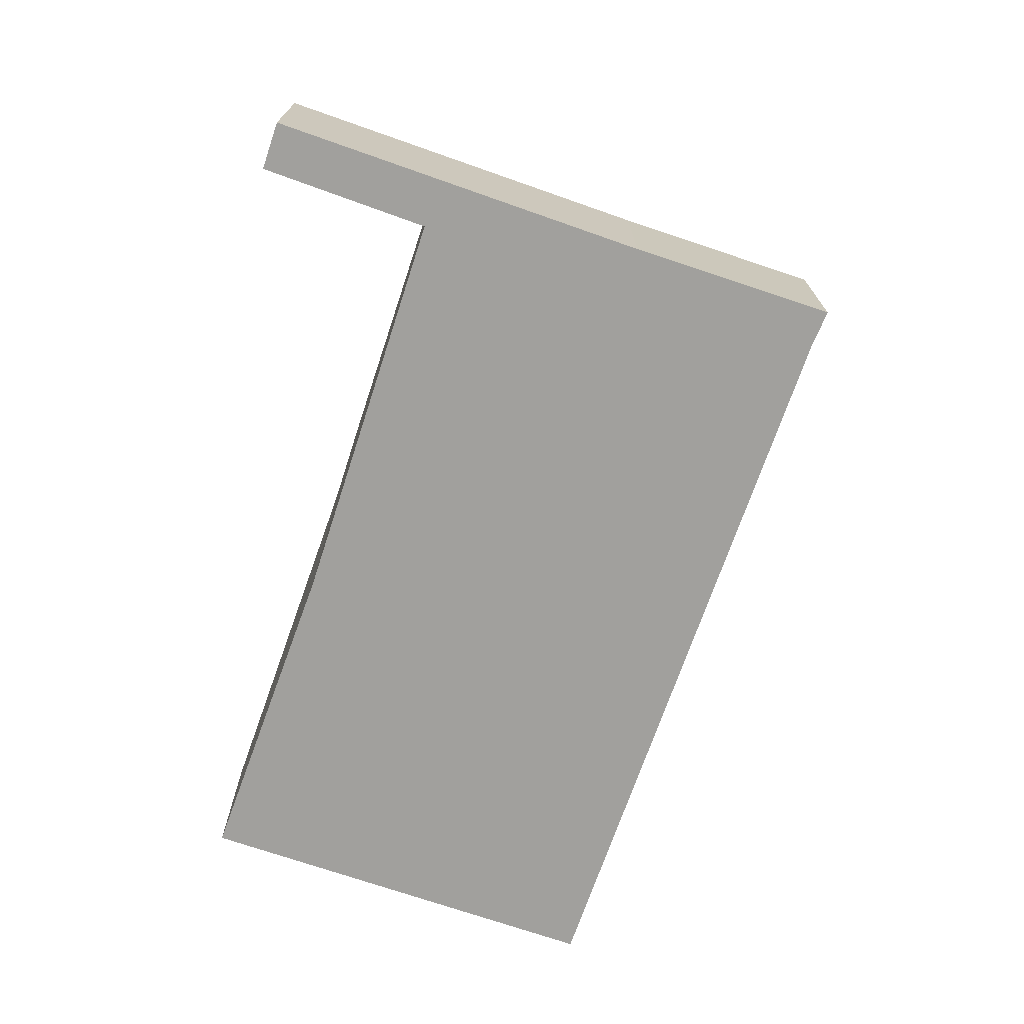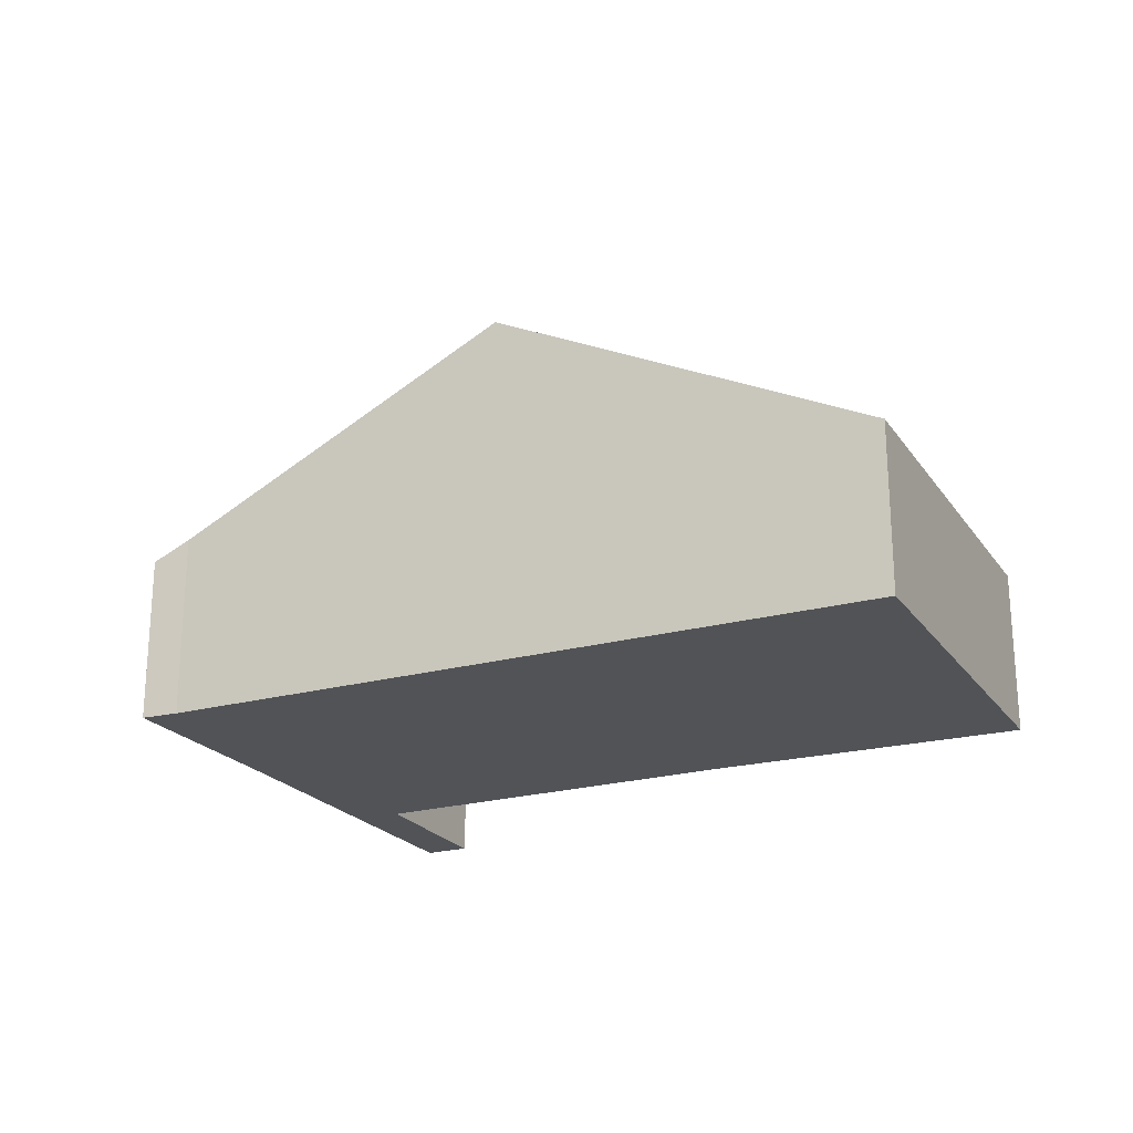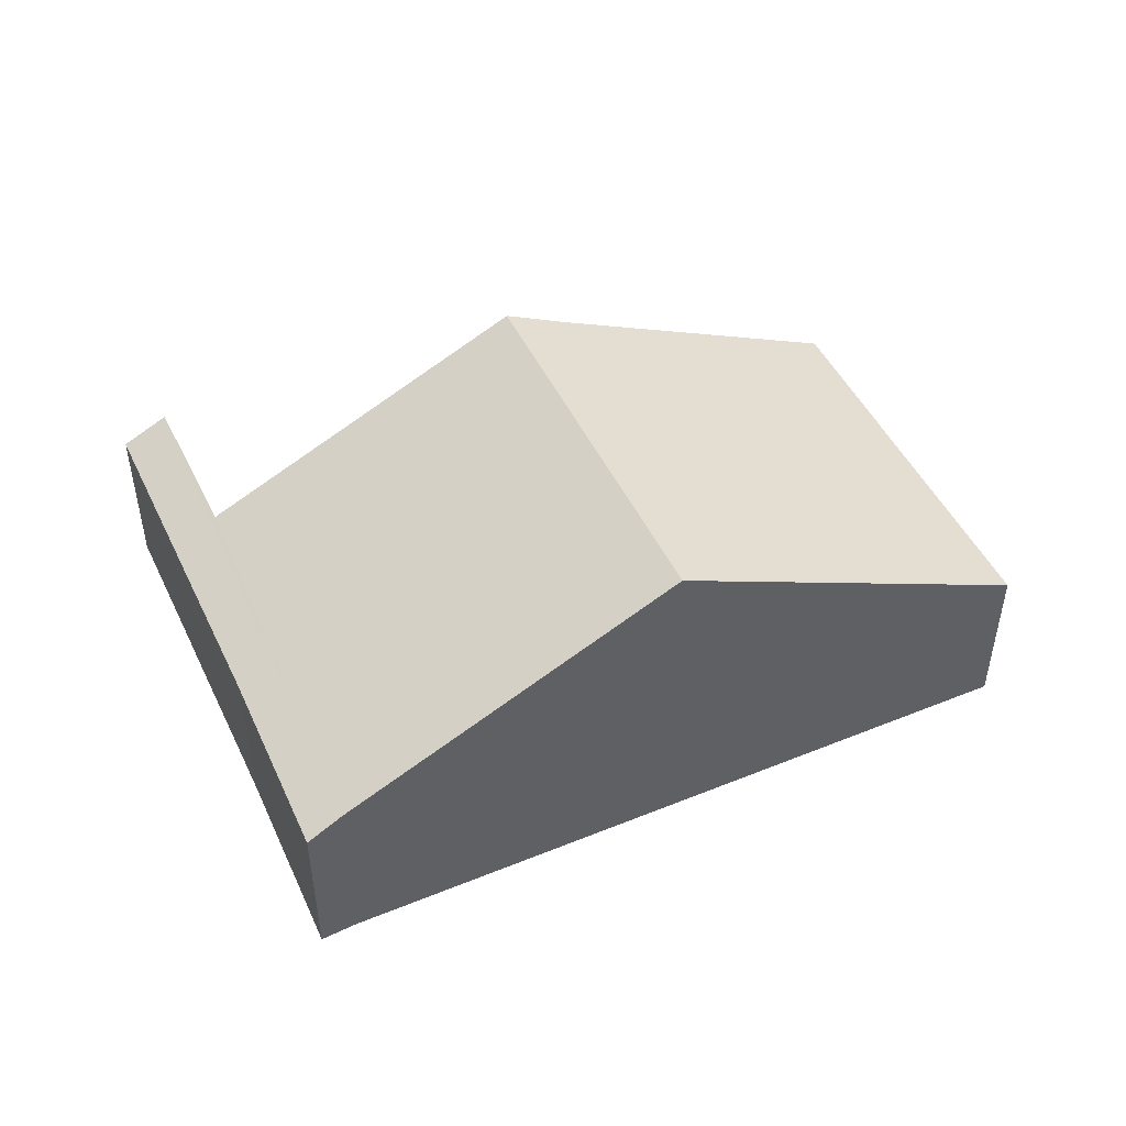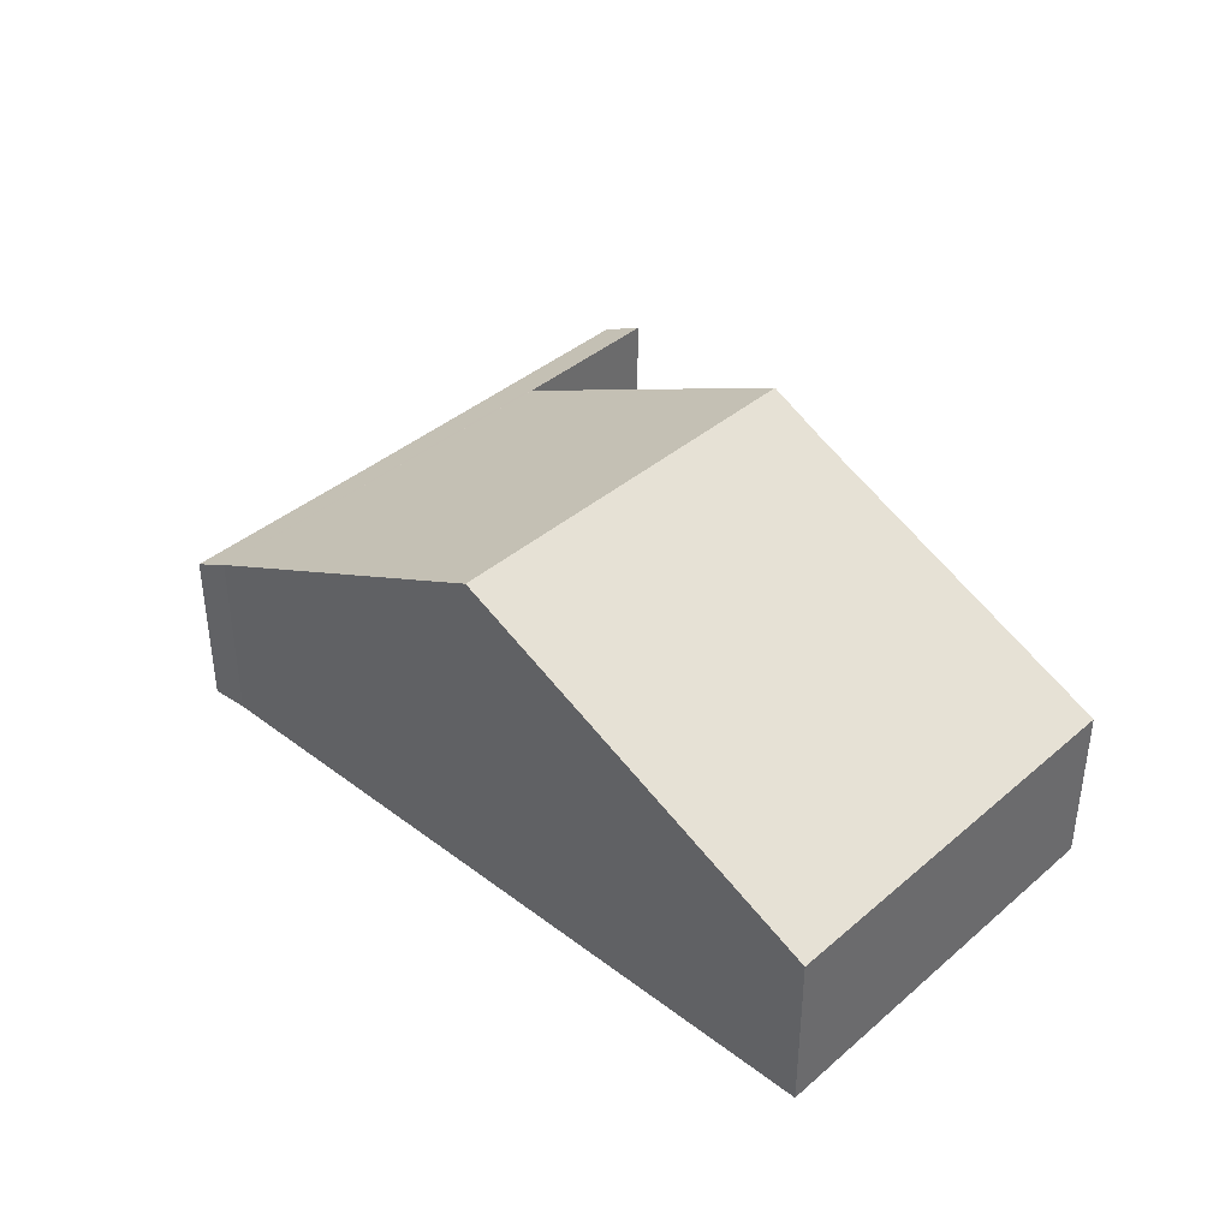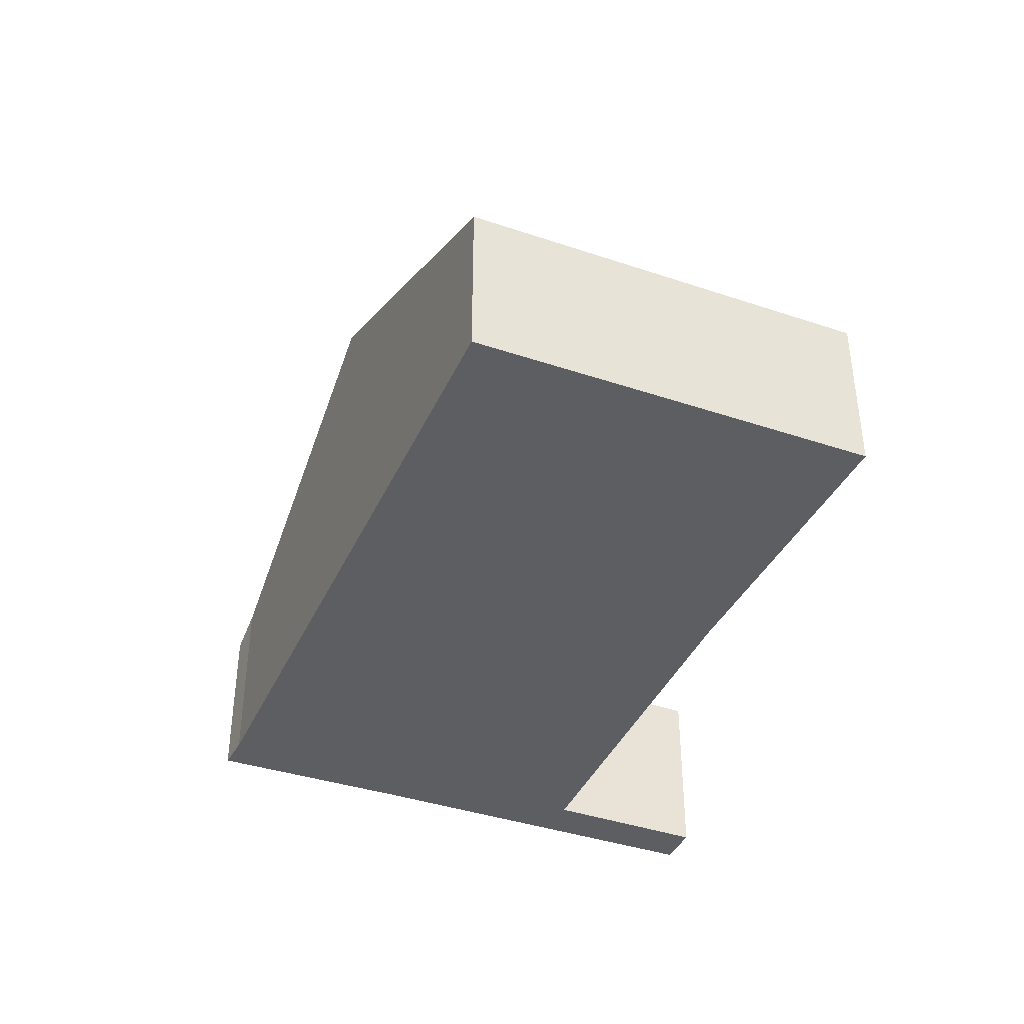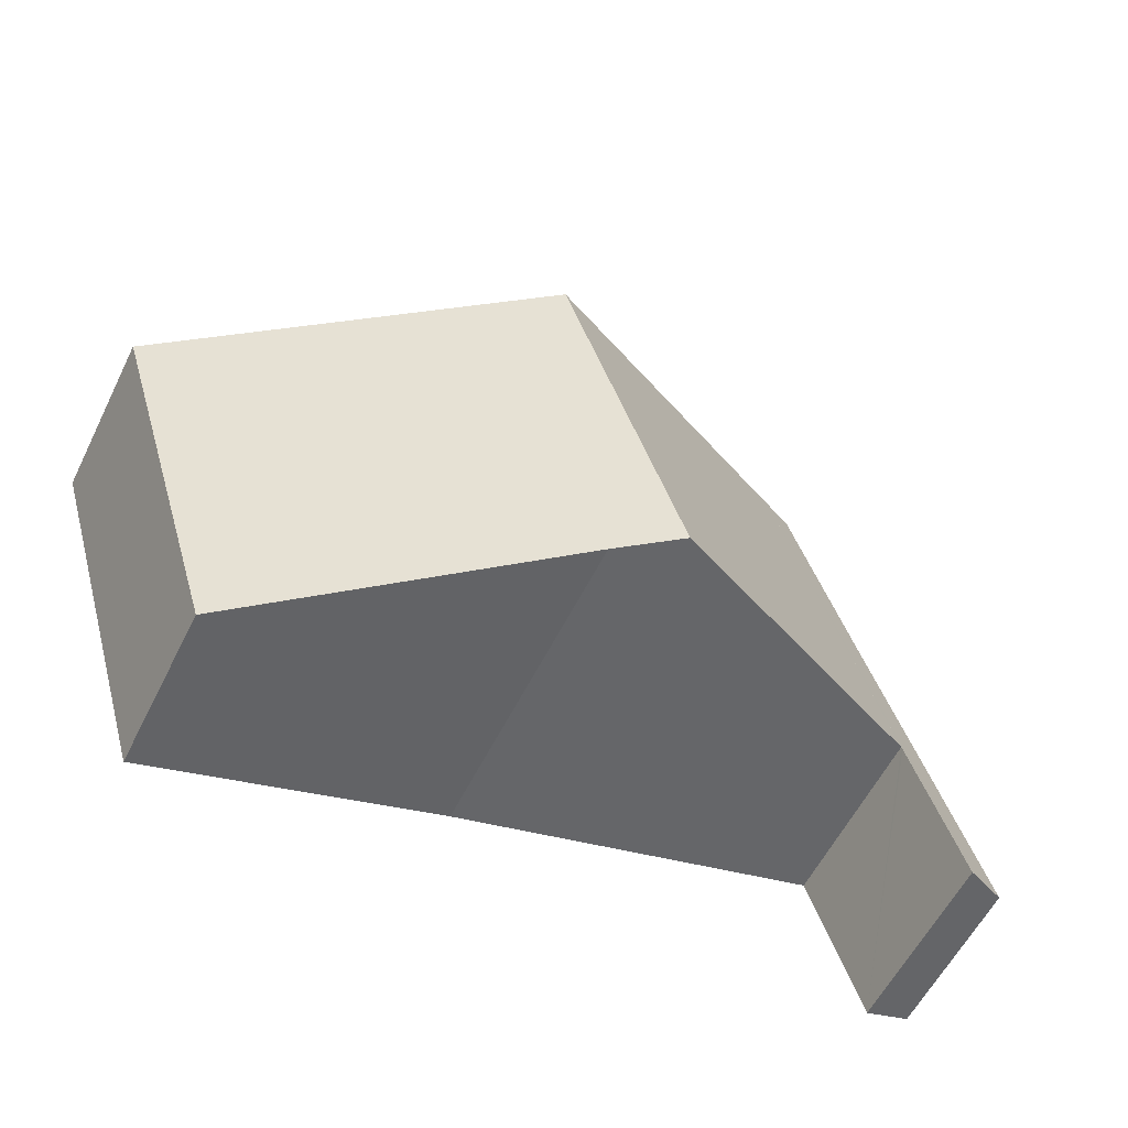
<metadata>
{"format":"obj","ext":"obj","renderer":"f3d","projection":"perspective","resolution":1024,"background":"white","views":[{"elev":-71.7,"azim":-91.8,"up":"+Y"},{"elev":-22.1,"azim":42.9,"up":"+Y"},{"elev":47.7,"azim":-7.3,"up":"+Y"},{"elev":39.6,"azim":60.5,"up":"+Y"},{"elev":-39.2,"azim":84.5,"up":"+Y"},{"elev":-58.9,"azim":153.5,"up":"+Z"}]}
</metadata>
<code>
v  9.126 6.043 0.659
v  17.14 3.131 6.152
v  14.84 3.131 -1.242
v  10.2 6.646 8.31
v  7.928 6.646 1.007
v  1.852 3.588 2.773
v  3.935 3.477 10.26
v  1.832 3.588 2.71
v  0.864 3.567 -0.263
v  0 3.131 1.917e-16
v  2.156 3.15 6.81
v  0.946 3.139 2.988
v  3.265 3.131 10.51
v  0.864 1.61e-17 -0.263
v  0 0 0
v  9.126 -4.035e-17 0.659
v  14.84 7.605e-17 -1.242
v  1.852 -1.698e-16 2.773
v  7.928 -6.166e-17 1.007
v  0.946 -1.83e-16 2.988
v  2.156 -4.17e-16 6.81
v  3.265 -6.437e-16 10.51
v  3.935 -6.28e-16 10.26
v  10.2 -5.088e-16 8.31
v  17.14 -3.767e-16 6.152
v  1.832 -1.659e-16 2.71
g defaultobject
f 1 2 3
f 2 1 4
f 4 1 5
f 6 4 5
f 4 6 7
f 7 6 8
f 7 8 9
f 7 9 10
f 7 10 11
f 11 10 12
f 13 7 11
f 14 10 9
f 10 14 15
f 3 16 1
f 16 3 17
f 1 6 5
f 6 1 16
f 6 16 18
f 18 16 19
f 15 12 10
f 12 15 20
f 12 20 11
f 11 20 21
f 11 21 13
f 13 21 22
f 13 23 7
f 23 13 22
f 23 4 7
f 4 23 24
f 4 24 2
f 2 24 25
f 25 3 2
f 3 25 17
f 8 14 9
f 14 8 6
f 14 6 26
f 26 6 18
f 24 17 25
f 17 24 23
f 17 23 16
f 16 23 22
f 16 22 19
f 19 22 21
f 19 21 18
f 18 21 20
f 18 20 26
f 26 20 14
f 14 20 15

</code>
